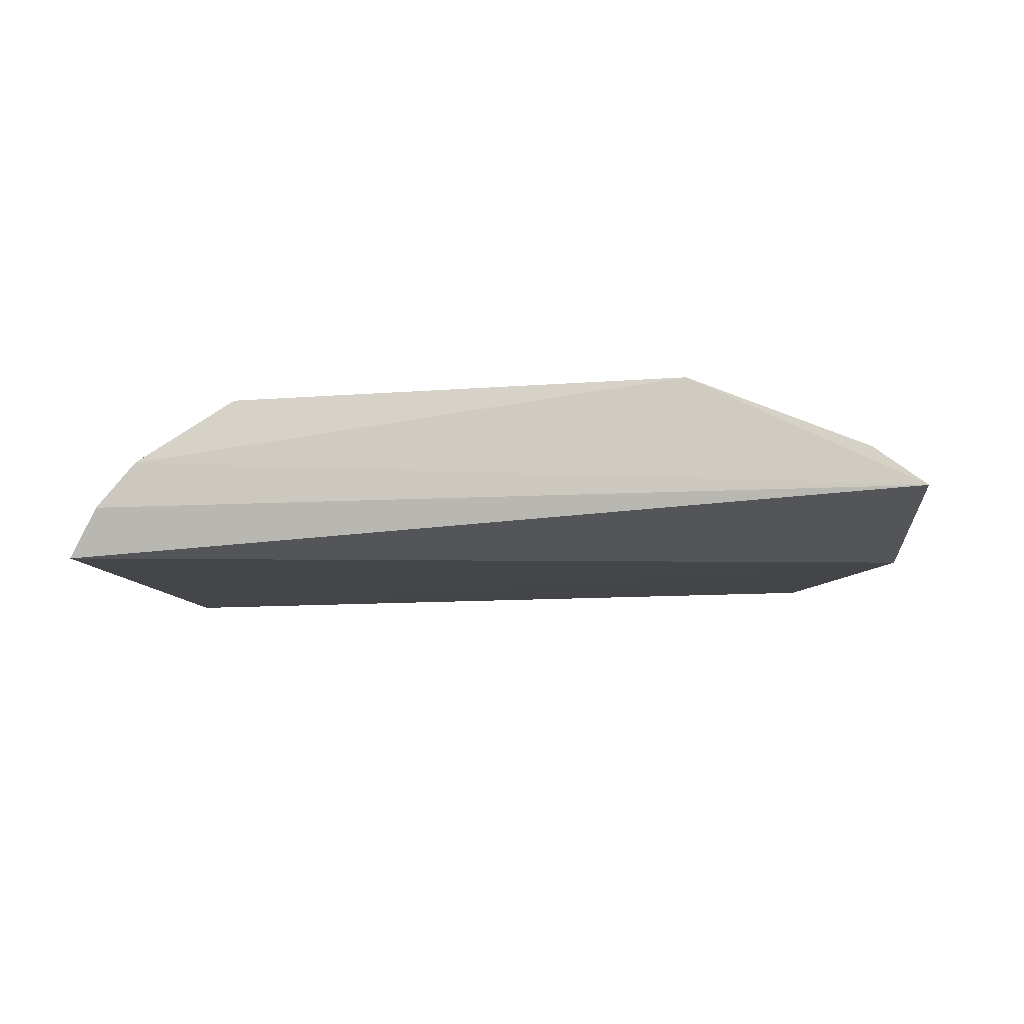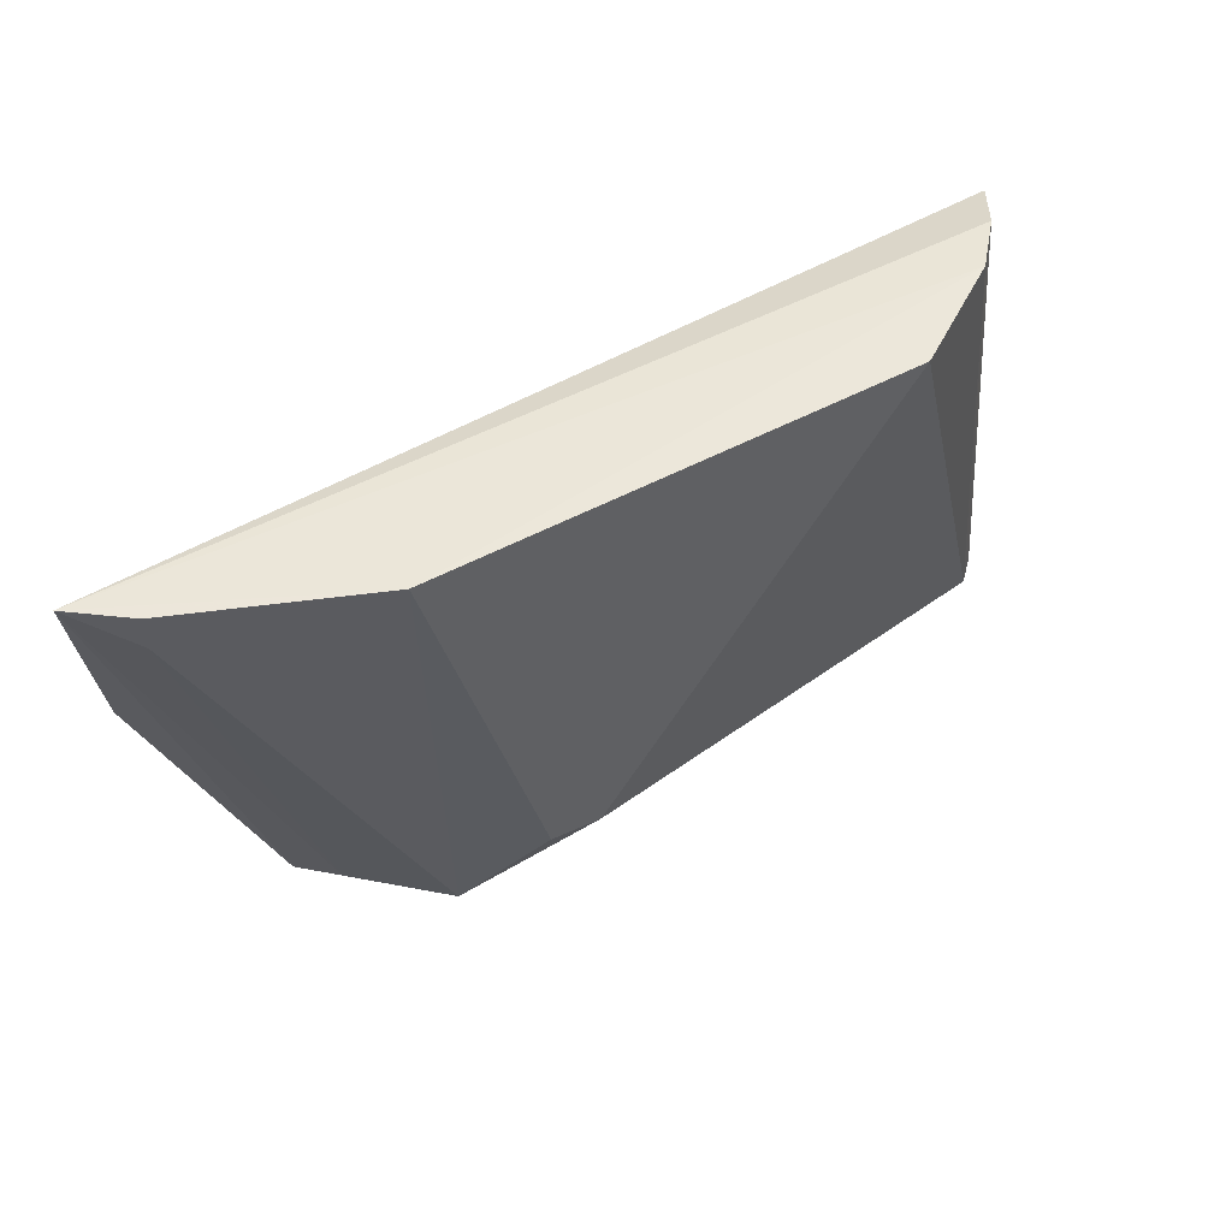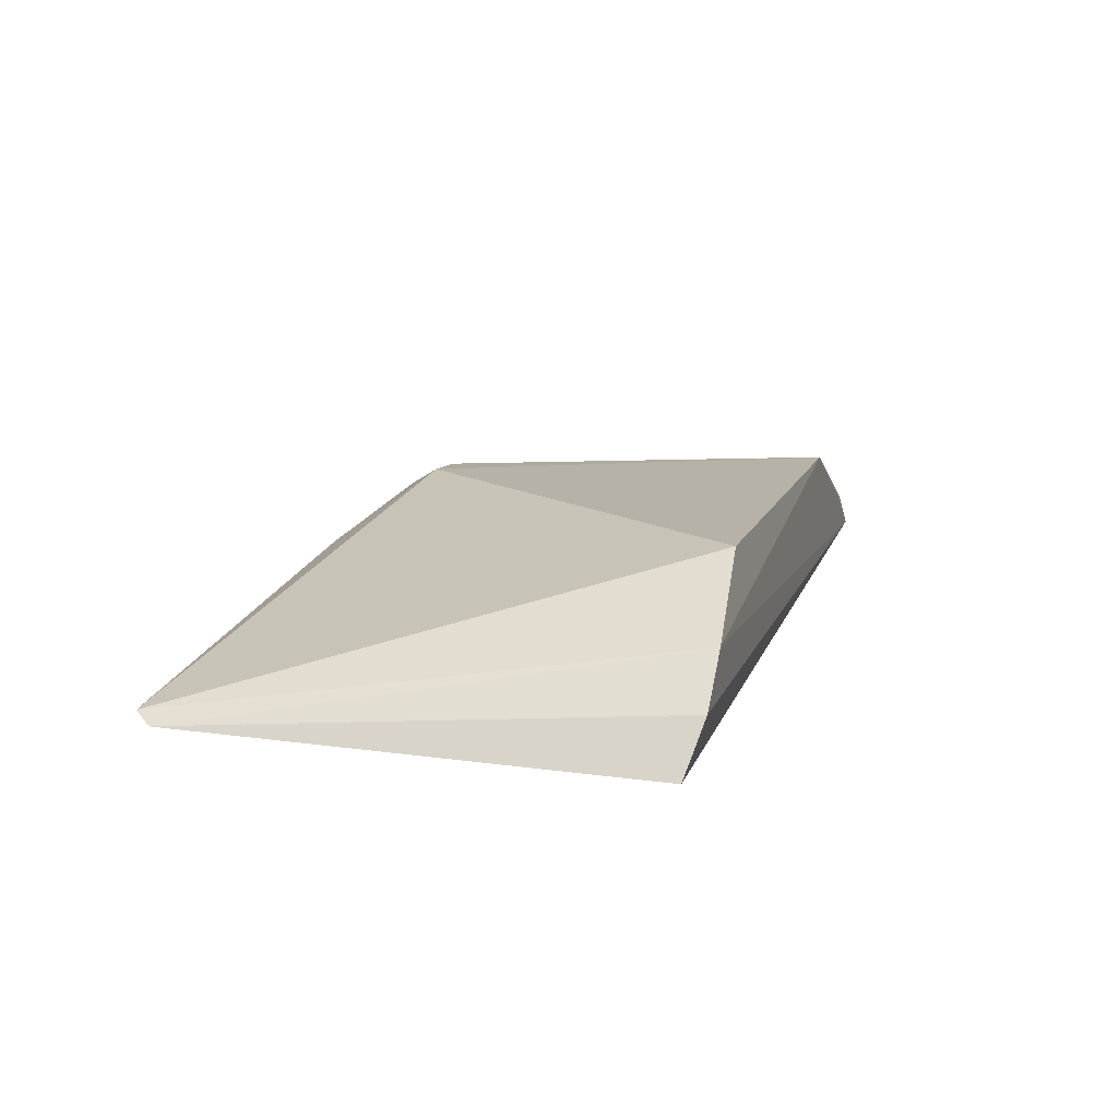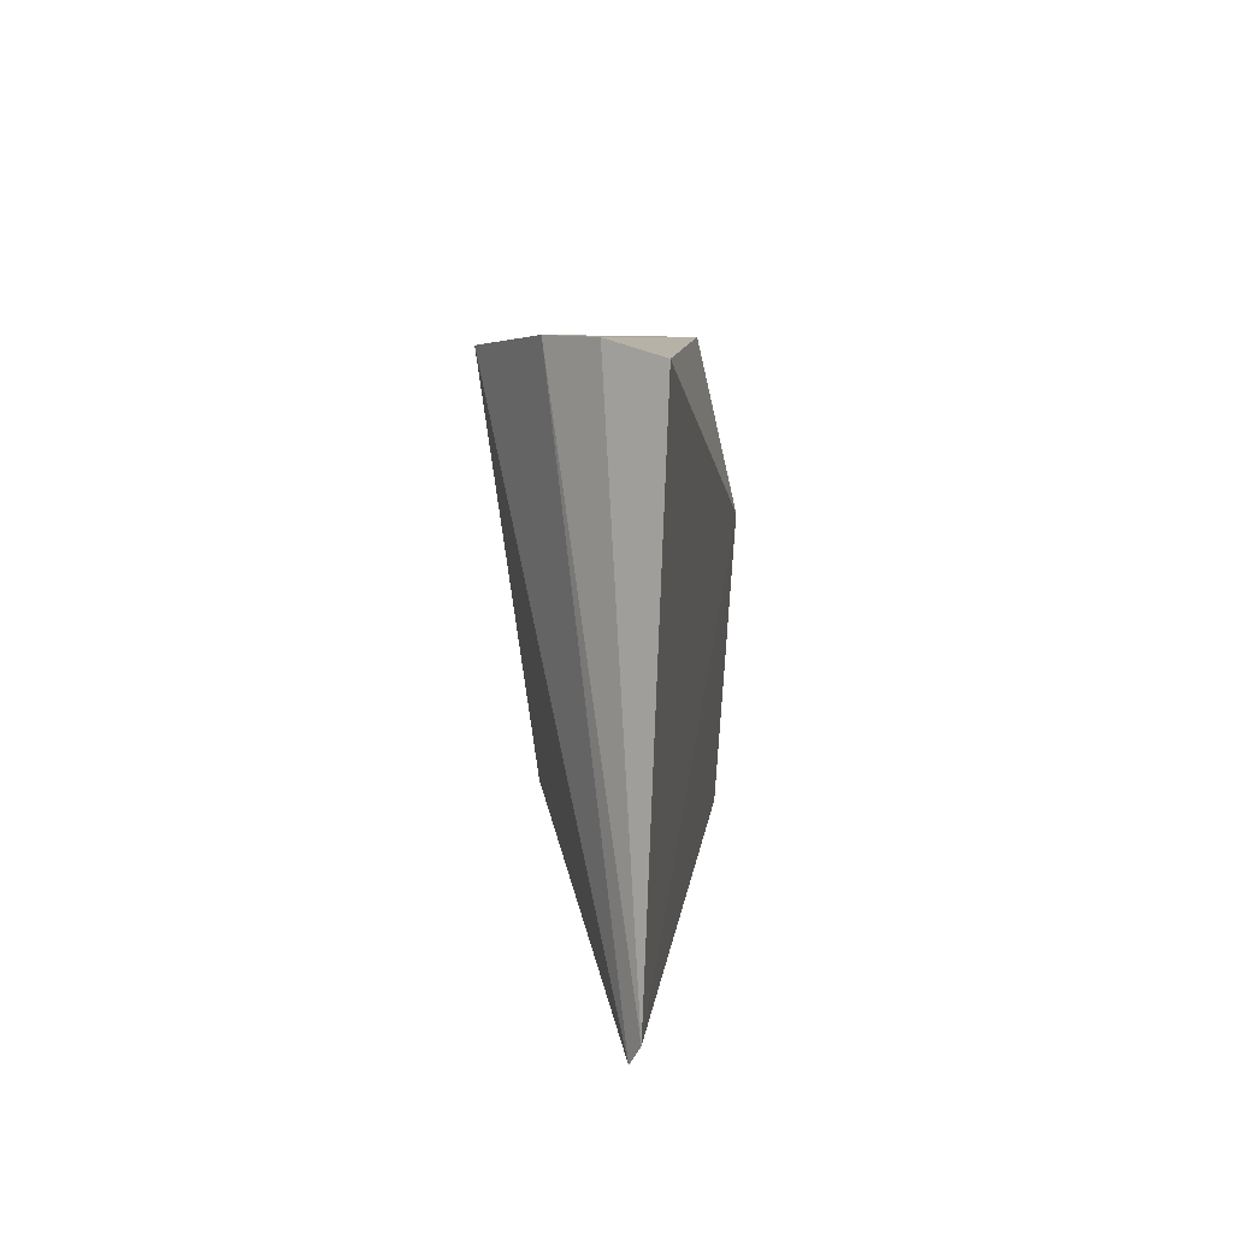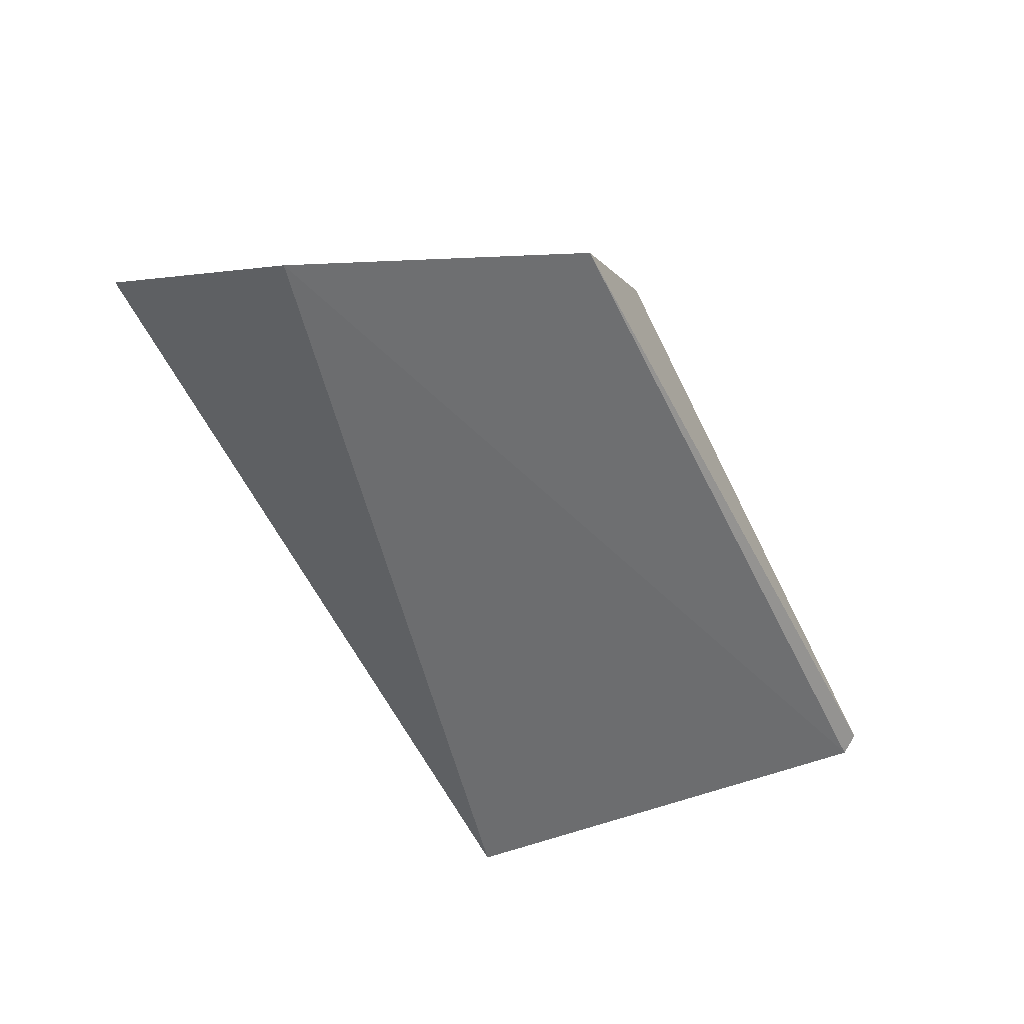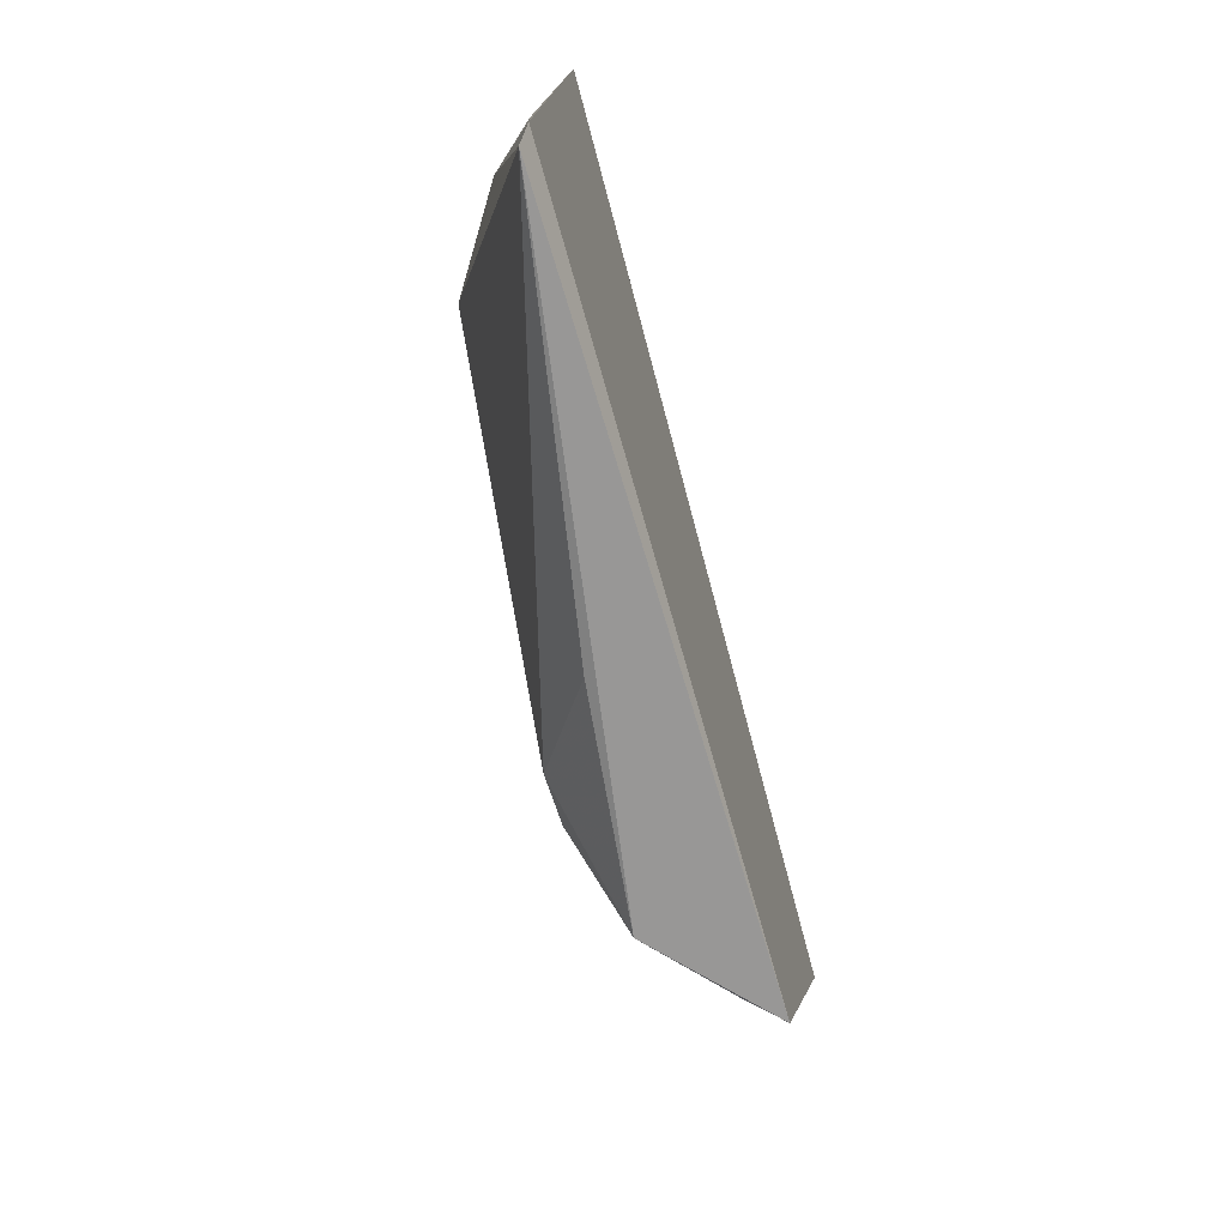
<metadata>
{"format":"obj","ext":"obj","renderer":"f3d","projection":"perspective","resolution":1024,"background":"white","views":[{"elev":-11.5,"azim":12.4,"up":"+Y"},{"elev":47.1,"azim":148.4,"up":"+Z"},{"elev":13.1,"azim":-73.0,"up":"+Y"},{"elev":8.0,"azim":-84.4,"up":"+Z"},{"elev":-53.6,"azim":115.2,"up":"+Y"},{"elev":-69.0,"azim":-74.9,"up":"+Z"}]}
</metadata>
<code>
v 0.01158 0.008796 0.06443
v 0.01005 0.01 0.06441
v -0.01454 0.007647 0.06458
v -0.0152 0.008407 0.05033
v 0.003529 0.01094 0.05076
v 0.01049 0.007511 0.0591
v -0.01231 0.0105 0.065
v 0.009983 0.00981 0.06324
v -0.01554 0.008116 0.05086
v 0.006878 0.007928 0.05099
v 0.004766 0.01234 0.06452
v -0.01356 0.009135 0.06498
v -0.009246 0.01239 0.0647
v 0.005923 0.008938 0.05109
v -0.0001548 0.01218 0.05299
v -0.003241 0.0103 0.05072
v 0.001311 0.01211 0.05301
f 6 1 3
f 8 5 2
f 8 2 1
f 9 6 3
f 9 7 4
f 10 1 6
f 10 4 5
f 10 9 4
f 10 6 9
f 11 7 1
f 11 1 2
f 11 2 5
f 12 3 1
f 12 1 7
f 12 9 3
f 12 7 9
f 13 4 7
f 13 7 11
f 14 8 1
f 14 5 8
f 14 10 5
f 14 1 10
f 15 4 13
f 15 13 11
f 16 15 5
f 16 5 4
f 16 4 15
f 17 15 11
f 17 11 5
f 17 5 15

</code>
